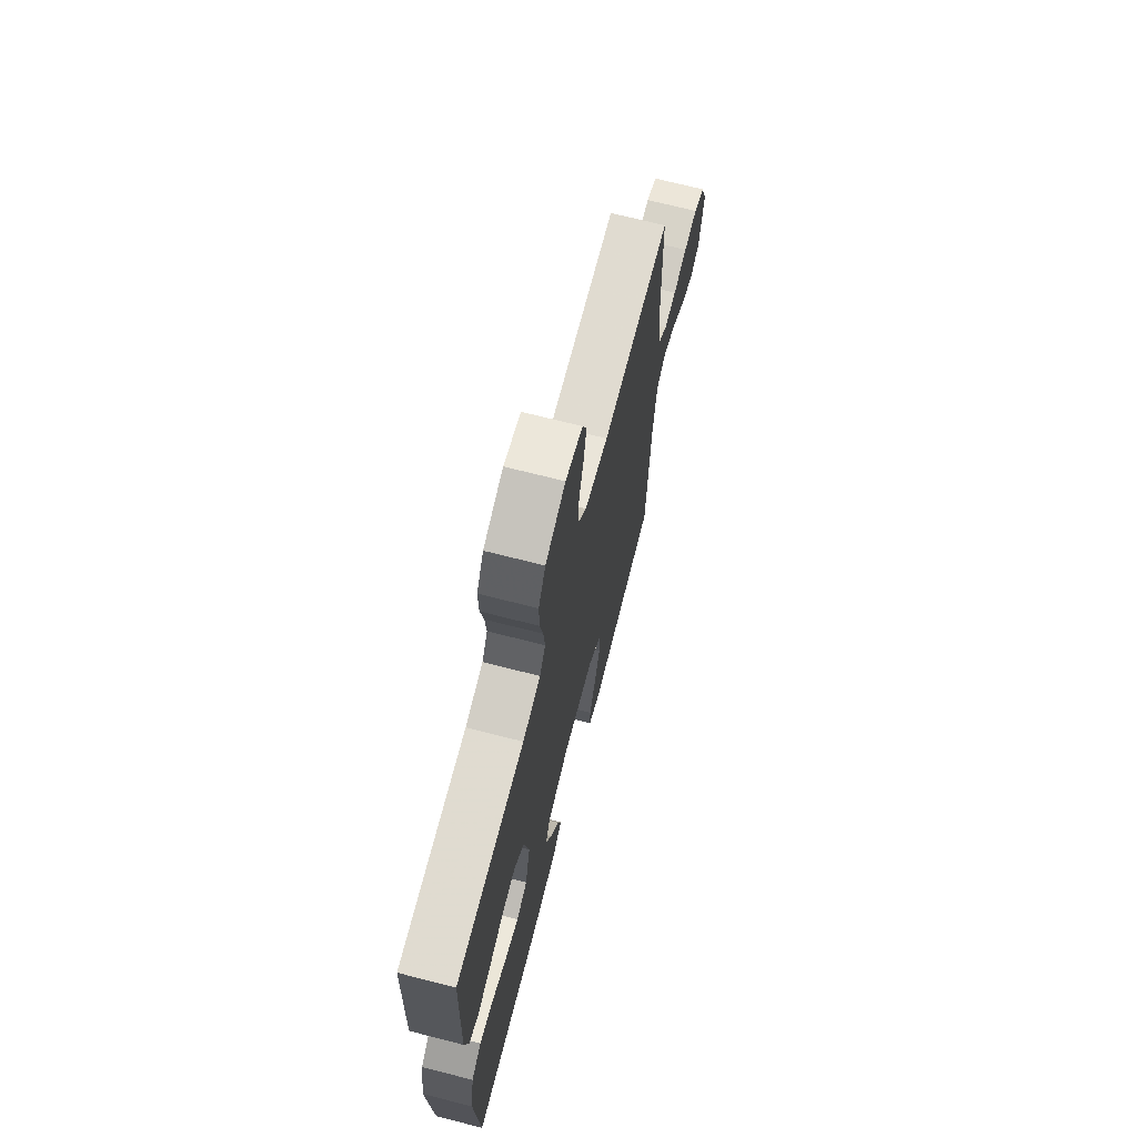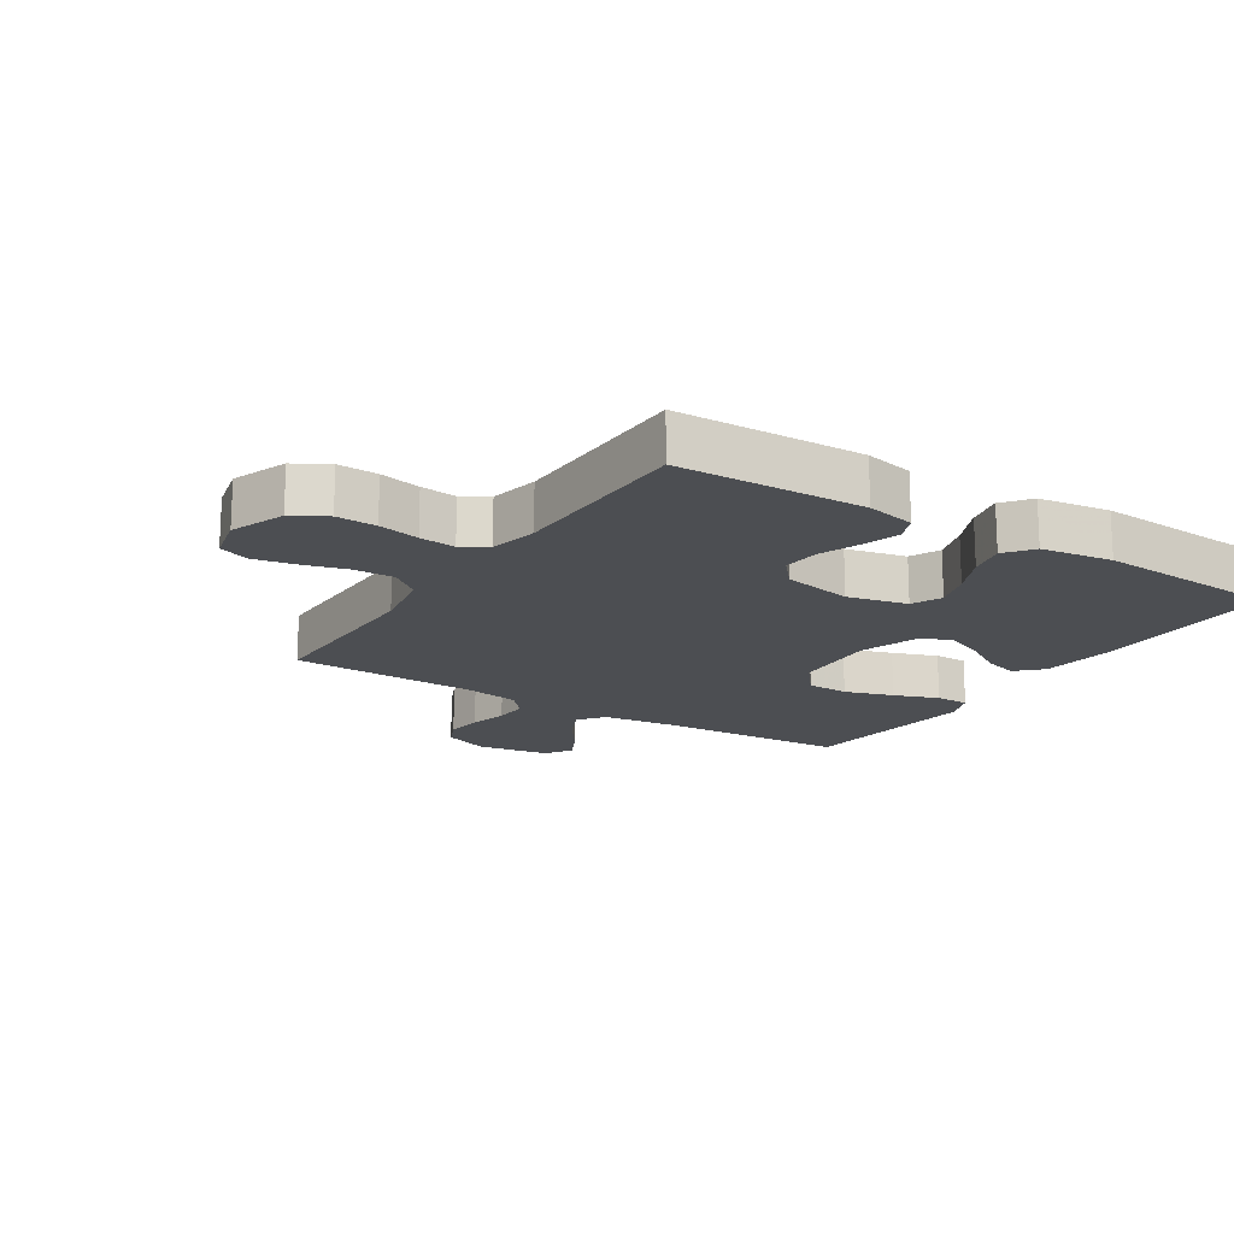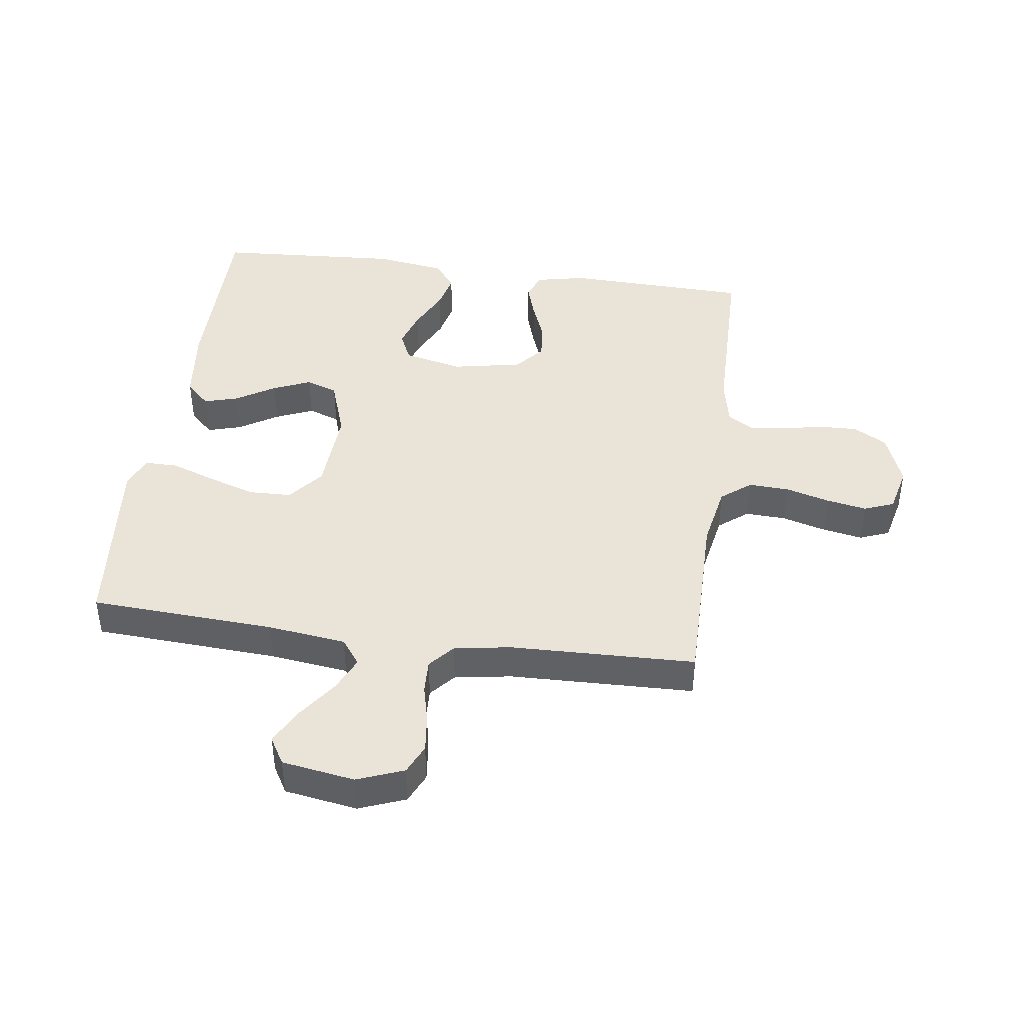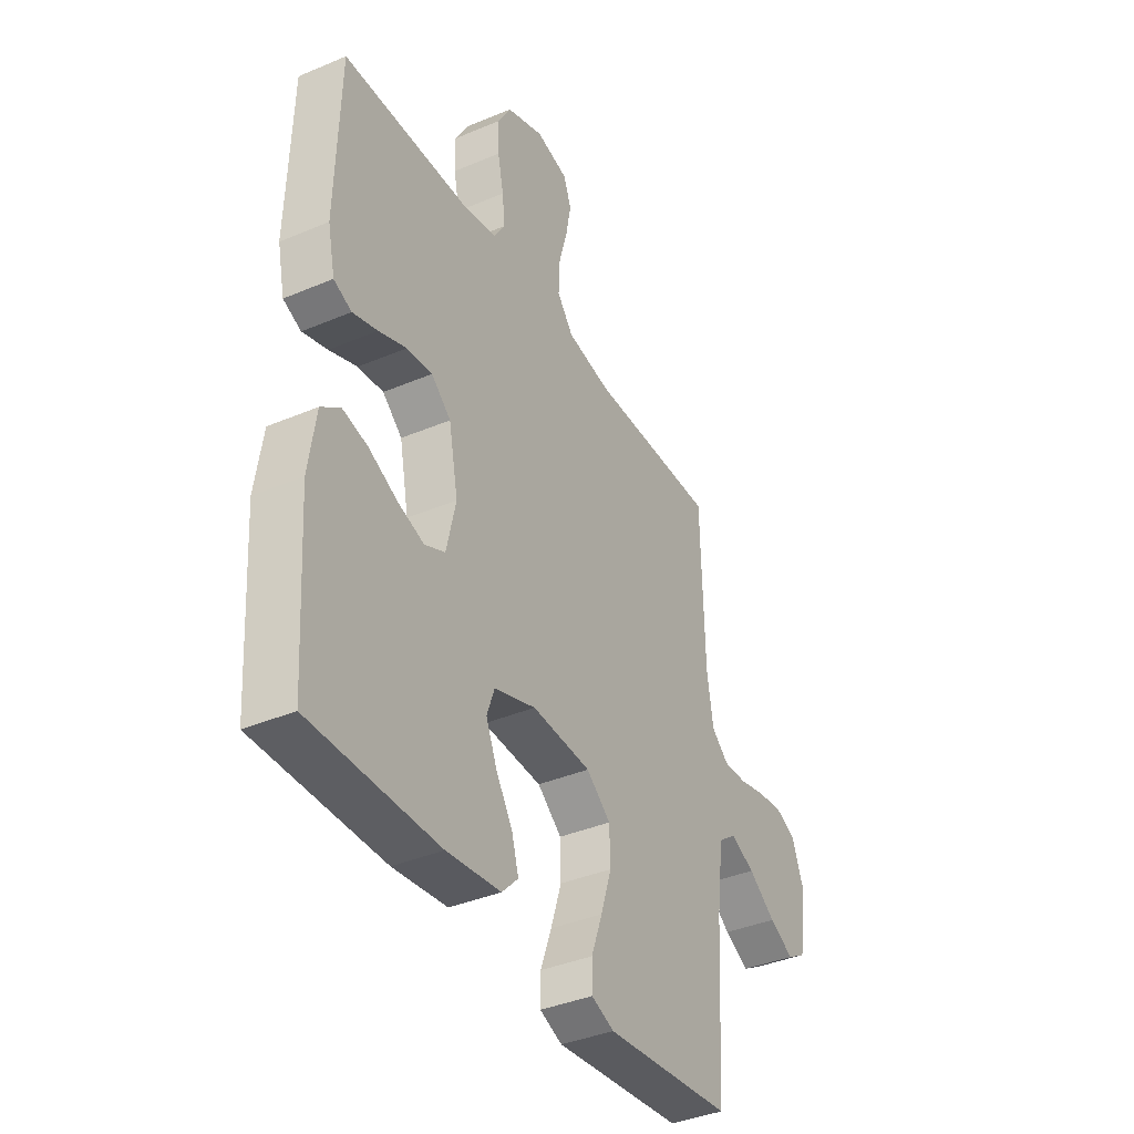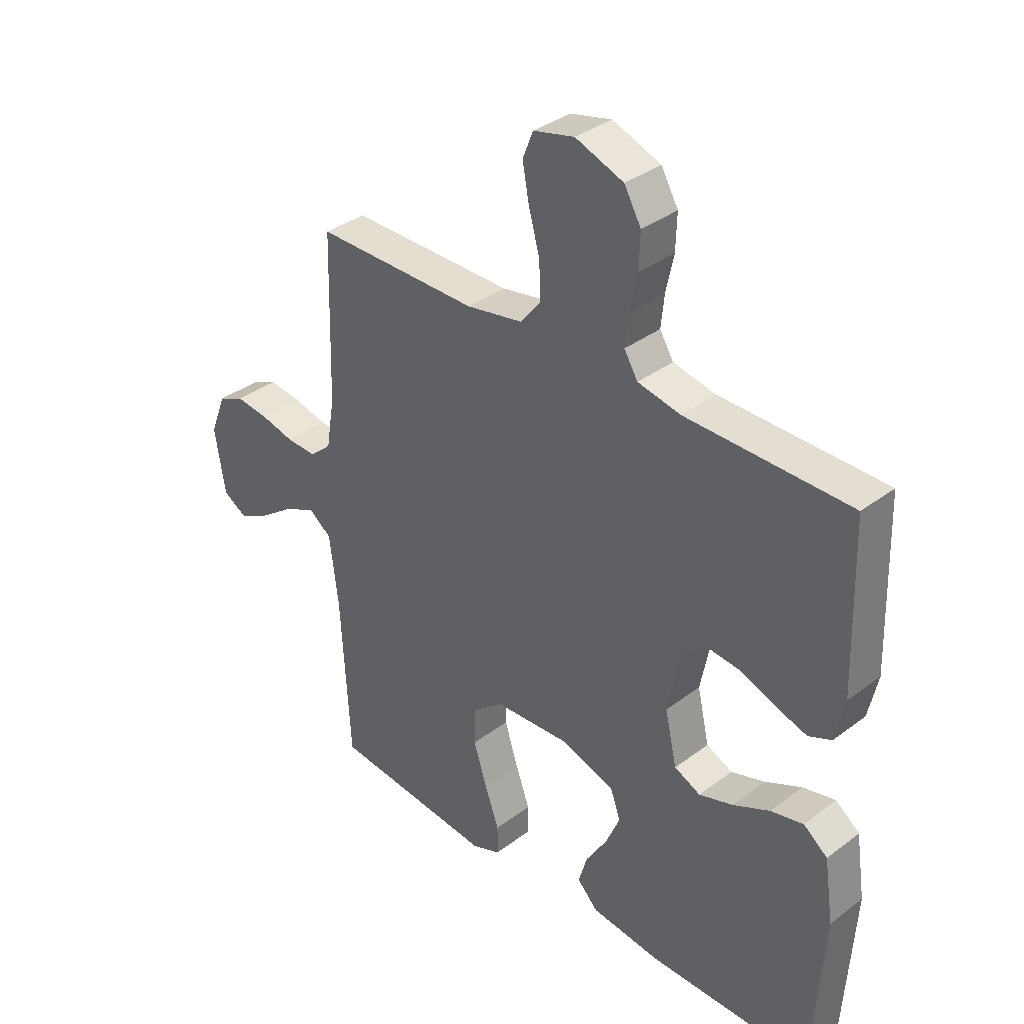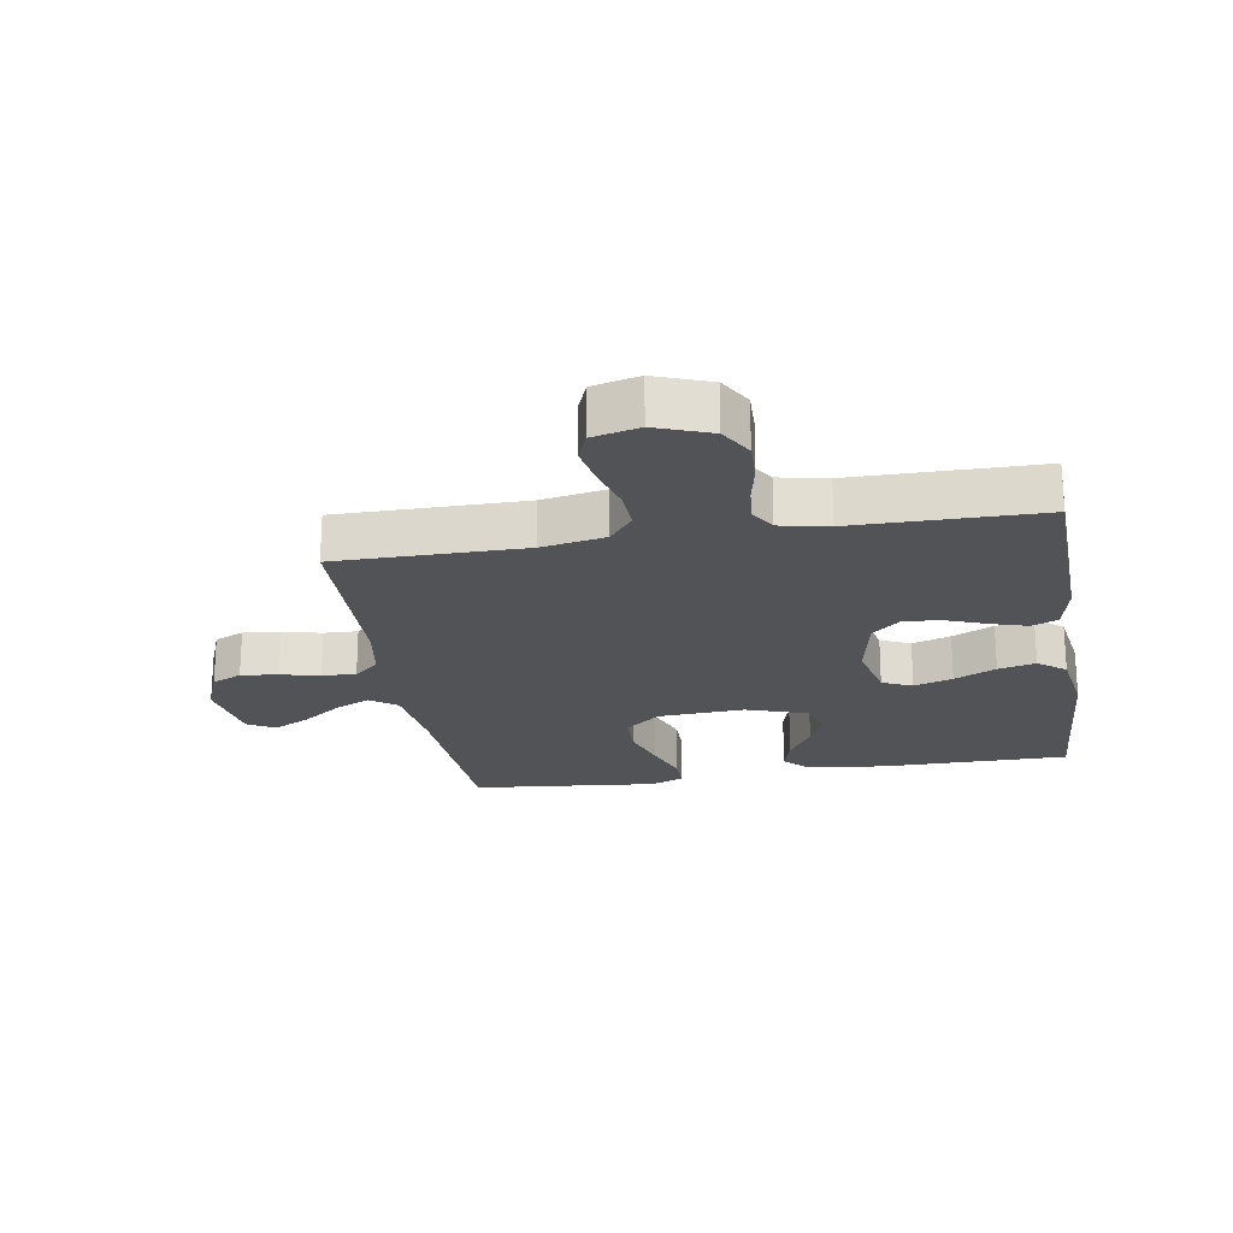
<metadata>
{"format":"obj","ext":"obj","renderer":"f3d","projection":"perspective","resolution":1024,"background":"white","views":[{"elev":69.6,"azim":104.4,"up":"+Z"},{"elev":-17.0,"azim":57.3,"up":"+Y"},{"elev":42.9,"azim":-82.2,"up":"+Y"},{"elev":-38.3,"azim":118.2,"up":"+Z"},{"elev":35.5,"azim":45.2,"up":"+Z"},{"elev":-22.0,"azim":9.5,"up":"+Y"}]}
</metadata>
<code>
v 0.5 0.07 0.5
v 0.509 0.07 0.2
v 0.492 0.07 0.121
v 0.45 0.07 0.103
v 0.392 0.07 0.121
v 0.327 0.07 0.146
v 0.267 0.07 0.152
v 0.221 0.07 0.112
v 0.199 0.07 0
v 0.221 0.07 -0.096
v 0.269 0.07 -0.118
v 0.331 0.07 -0.098
v 0.398 0.07 -0.066
v 0.458 0.07 -0.052
v 0.502 0.07 -0.086
v 0.519 0.07 -0.2
v 0.5 0.07 -0.5
v 0.2 0.07 -0.5
v 0.073 0.07 -0.485
v 0.035 0.07 -0.446
v 0.051 0.07 -0.391
v 0.09 0.07 -0.328
v 0.116 0.07 -0.267
v 0.098 0.07 -0.216
v 0 0.07 -0.183
v -0.139 0.07 -0.191
v -0.196 0.07 -0.237
v -0.198 0.07 -0.305
v -0.173 0.07 -0.383
v -0.147 0.07 -0.455
v -0.147 0.07 -0.509
v -0.2 0.07 -0.53
v -0.5 0.07 -0.5
v -0.517 0.07 -0.2
v -0.533 0.07 -0.073
v -0.575 0.07 -0.042
v -0.632 0.07 -0.068
v -0.696 0.07 -0.114
v -0.754 0.07 -0.144
v -0.798 0.07 -0.118
v -0.817 0.07 0
v -0.788 0.07 0.075
v -0.74 0.07 0.097
v -0.68 0.07 0.09
v -0.618 0.07 0.075
v -0.563 0.07 0.073
v -0.523 0.07 0.108
v -0.508 0.07 0.2
v -0.5 0.07 0.5
v -0.2 0.07 0.499
v -0.097 0.07 0.518
v -0.059 0.07 0.566
v -0.062 0.07 0.632
v -0.082 0.07 0.704
v -0.094 0.07 0.769
v -0.075 0.07 0.817
v 0 0.07 0.835
v 0.088 0.07 0.802
v 0.119 0.07 0.748
v 0.117 0.07 0.684
v 0.103 0.07 0.618
v 0.097 0.07 0.56
v 0.122 0.07 0.519
v 0.2 0.07 0.503
v 0.5 0 0.5
v 0.509 0 0.2
v 0.492 0 0.121
v 0.45 0 0.103
v 0.392 0 0.121
v 0.327 0 0.146
v 0.267 0 0.152
v 0.221 0 0.112
v 0.199 0 0
v 0.221 0 -0.096
v 0.269 0 -0.118
v 0.331 0 -0.098
v 0.398 0 -0.066
v 0.458 0 -0.052
v 0.502 0 -0.086
v 0.519 0 -0.2
v 0.5 0 -0.5
v 0.2 0 -0.5
v 0.073 0 -0.485
v 0.035 0 -0.446
v 0.051 0 -0.391
v 0.09 0 -0.328
v 0.116 0 -0.267
v 0.098 0 -0.216
v 0 0 -0.183
v -0.139 0 -0.191
v -0.196 0 -0.237
v -0.198 0 -0.305
v -0.173 0 -0.383
v -0.147 0 -0.455
v -0.147 0 -0.509
v -0.2 0 -0.53
v -0.5 0 -0.5
v -0.517 0 -0.2
v -0.533 0 -0.073
v -0.575 0 -0.042
v -0.632 0 -0.068
v -0.696 0 -0.114
v -0.754 0 -0.144
v -0.798 0 -0.118
v -0.817 0 0
v -0.788 0 0.075
v -0.74 0 0.097
v -0.68 0 0.09
v -0.618 0 0.075
v -0.563 0 0.073
v -0.523 0 0.108
v -0.508 0 0.2
v -0.5 0 0.5
v -0.2 0 0.499
v -0.097 0 0.518
v -0.059 0 0.566
v -0.062 0 0.632
v -0.082 0 0.704
v -0.094 0 0.769
v -0.075 0 0.817
v 0 0 0.835
v 0.088 0 0.802
v 0.119 0 0.748
v 0.117 0 0.684
v 0.103 0 0.618
v 0.097 0 0.56
v 0.122 0 0.519
v 0.2 0 0.503
f 59 60 61
f 58 59 61
f 57 58 61
f 56 57 61
f 55 56 61
f 54 55 61
f 53 54 61
f 52 53 61 62
f 51 52 62 63
f 48 49 50
f 51 63 64
f 50 51 64
f 48 50 64
f 47 48 64
f 43 44 45
f 42 43 45
f 41 42 45
f 40 41 45
f 39 40 45
f 38 39 45
f 37 38 45
f 36 37 45 46
f 47 64 1
f 46 47 1
f 36 46 1
f 35 36 1
f 32 33 34
f 31 32 34
f 30 31 34
f 29 30 34
f 20 21 22
f 19 20 22
f 18 19 22
f 17 18 22
f 16 17 22
f 15 16 22
f 14 15 22
f 13 14 22
f 12 13 22
f 11 12 22 23
f 10 11 23 24
f 4 5 6
f 3 4 6
f 2 3 6
f 1 2 6
f 1 6 7
f 35 1 7 8
f 28 29 34 35
f 27 28 35
f 26 27 35 8
f 9 10 24 25
f 8 9 25 26
f 125 124 123
f 125 123 122
f 125 122 121
f 125 121 120
f 125 120 119
f 125 119 118
f 125 118 117
f 126 125 117 116
f 127 126 116 115
f 114 113 112
f 128 127 115
f 128 115 114
f 128 114 112
f 128 112 111
f 109 108 107
f 109 107 106
f 109 106 105
f 109 105 104
f 109 104 103
f 109 103 102
f 109 102 101
f 110 109 101 100
f 65 128 111
f 65 111 110
f 65 110 100
f 65 100 99
f 98 97 96
f 98 96 95
f 98 95 94
f 98 94 93
f 86 85 84
f 86 84 83
f 86 83 82
f 86 82 81
f 86 81 80
f 86 80 79
f 86 79 78
f 86 78 77
f 86 77 76
f 87 86 76 75
f 88 87 75 74
f 70 69 68
f 70 68 67
f 70 67 66
f 70 66 65
f 71 70 65
f 72 71 65 99
f 99 98 93 92
f 99 92 91
f 72 99 91 90
f 89 88 74 73
f 90 89 73 72
f 1 65 66 2
f 2 66 67 3
f 3 67 68 4
f 4 68 69 5
f 5 69 70 6
f 6 70 71 7
f 7 71 72 8
f 8 72 73 9
f 9 73 74 10
f 10 74 75 11
f 11 75 76 12
f 12 76 77 13
f 13 77 78 14
f 14 78 79 15
f 15 79 80 16
f 16 80 81 17
f 17 81 82 18
f 18 82 83 19
f 19 83 84 20
f 20 84 85 21
f 21 85 86 22
f 22 86 87 23
f 23 87 88 24
f 24 88 89 25
f 25 89 90 26
f 26 90 91 27
f 27 91 92 28
f 28 92 93 29
f 29 93 94 30
f 30 94 95 31
f 31 95 96 32
f 32 96 97 33
f 33 97 98 34
f 34 98 99 35
f 35 99 100 36
f 36 100 101 37
f 37 101 102 38
f 38 102 103 39
f 39 103 104 40
f 40 104 105 41
f 41 105 106 42
f 42 106 107 43
f 43 107 108 44
f 44 108 109 45
f 45 109 110 46
f 46 110 111 47
f 47 111 112 48
f 48 112 113 49
f 49 113 114 50
f 50 114 115 51
f 51 115 116 52
f 52 116 117 53
f 53 117 118 54
f 54 118 119 55
f 55 119 120 56
f 56 120 121 57
f 57 121 122 58
f 58 122 123 59
f 59 123 124 60
f 60 124 125 61
f 61 125 126 62
f 62 126 127 63
f 63 127 128 64
f 64 128 65 1

</code>
